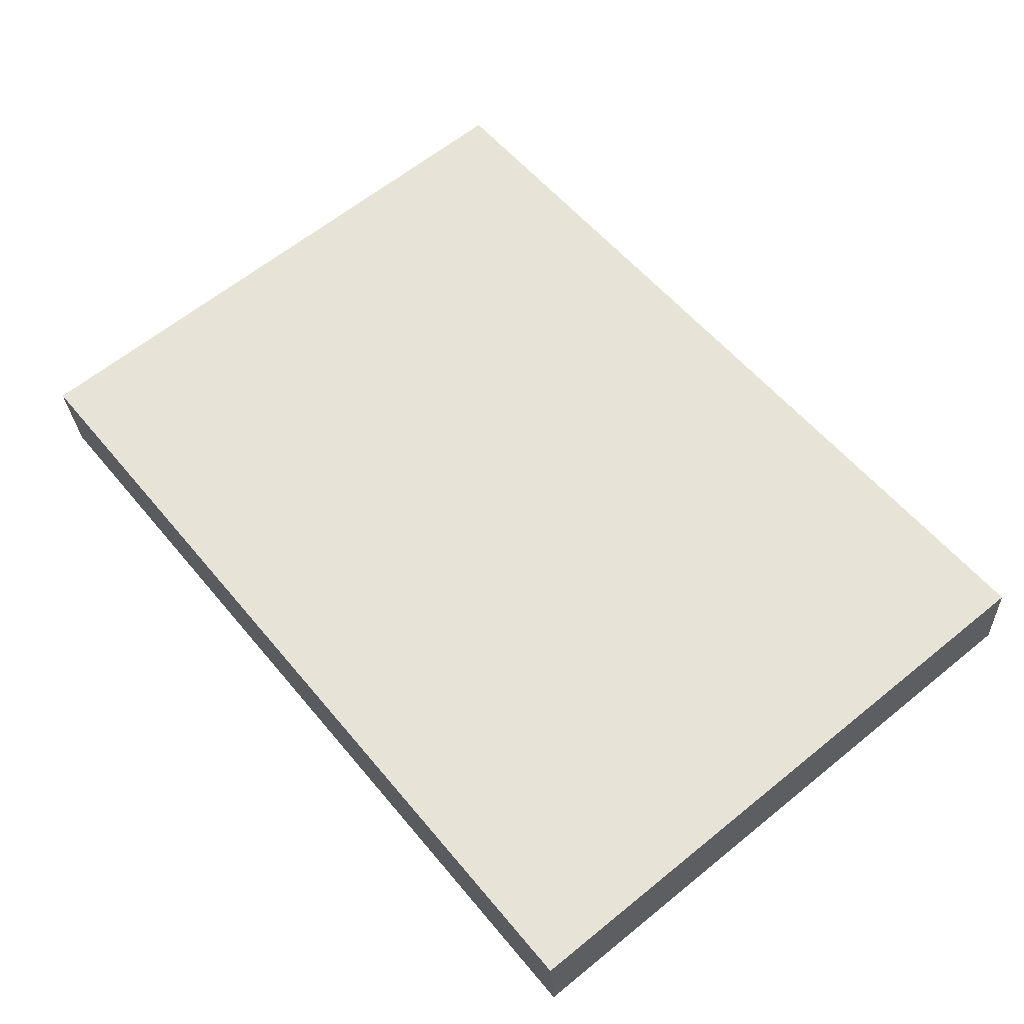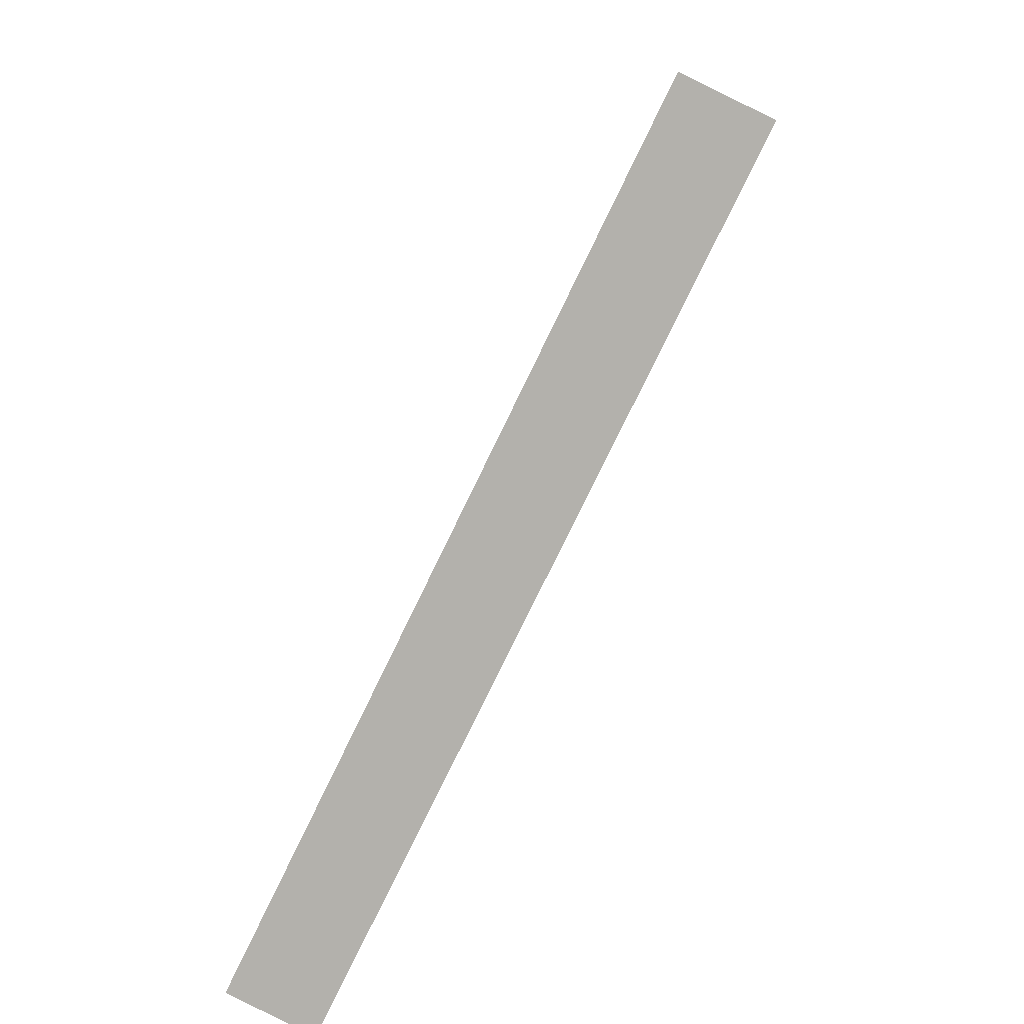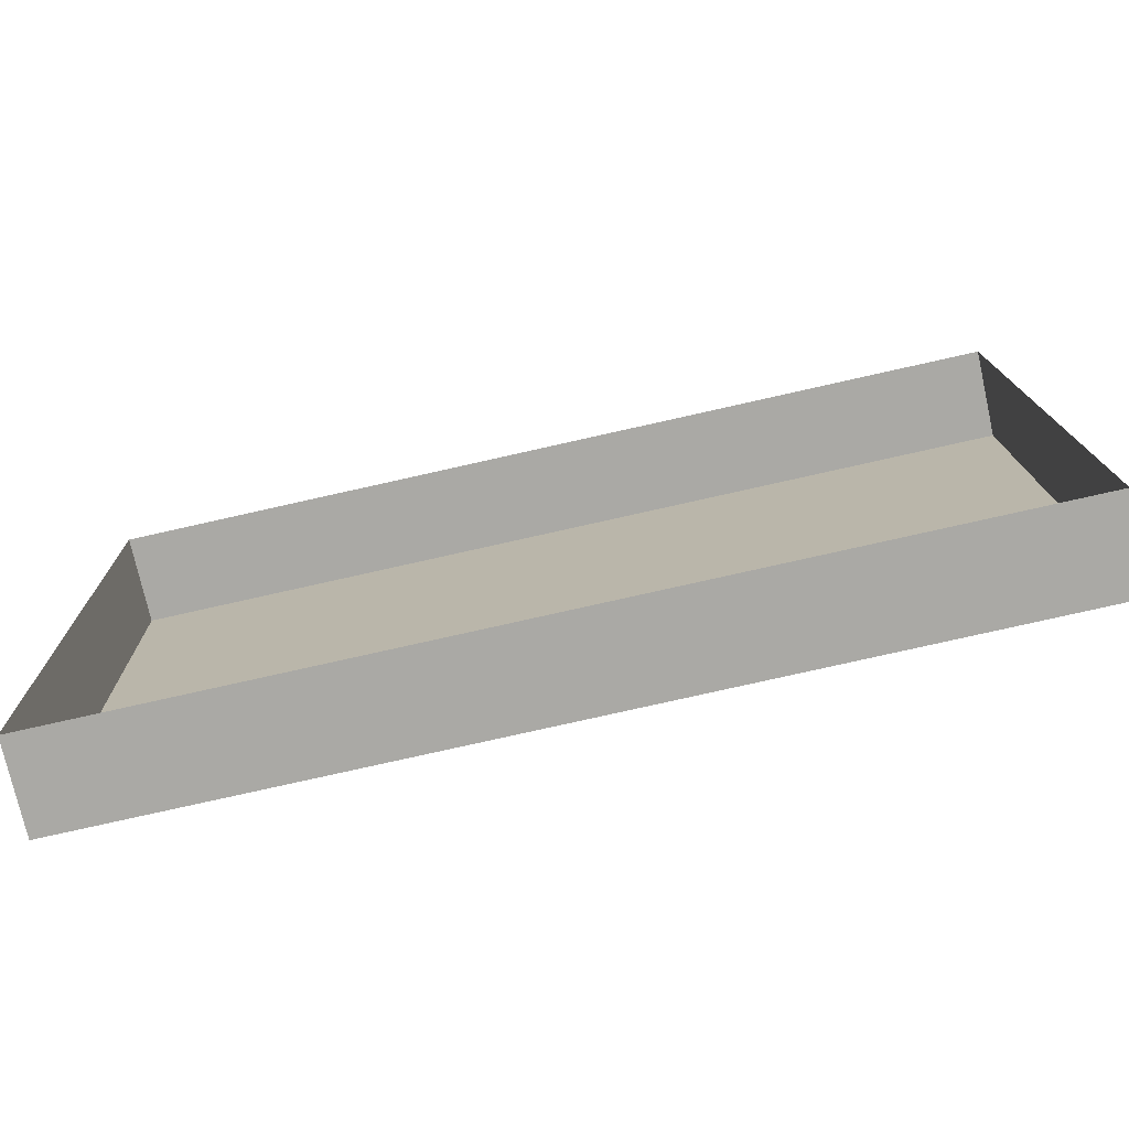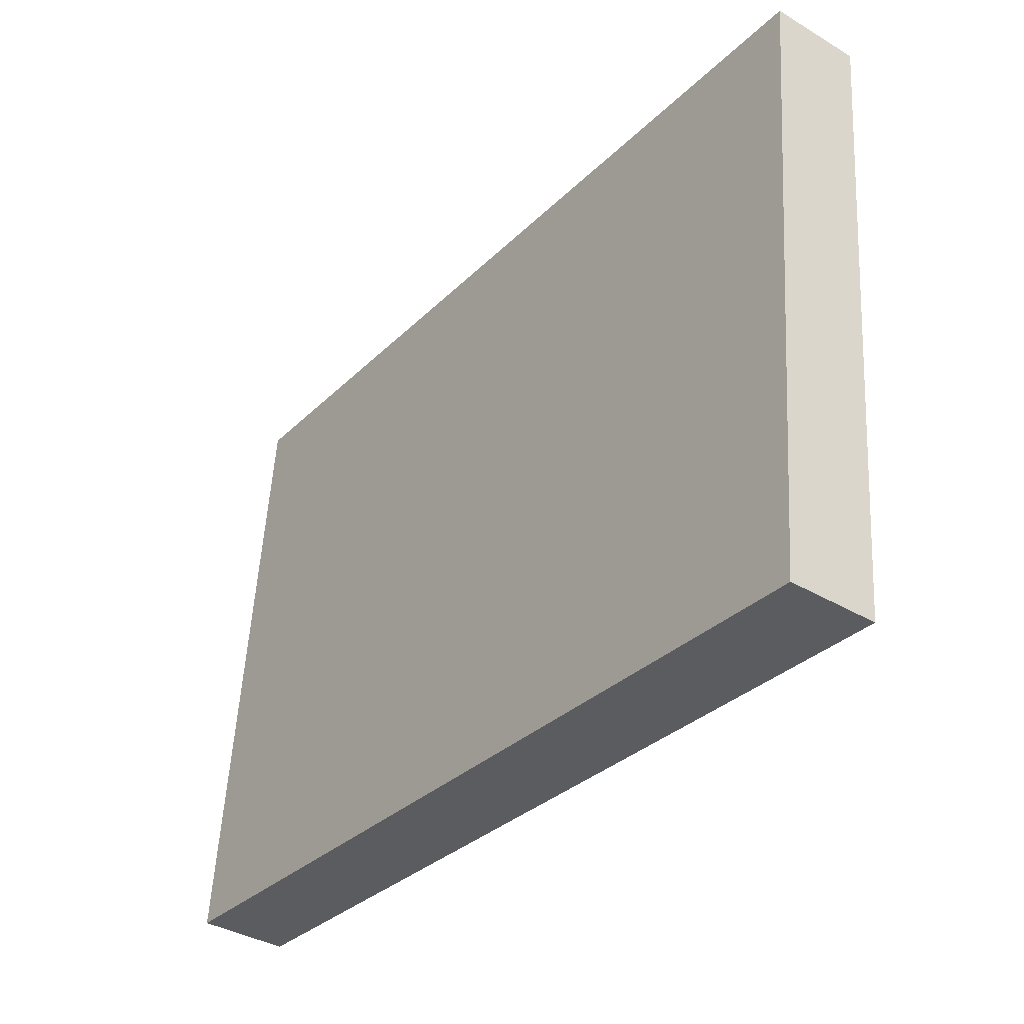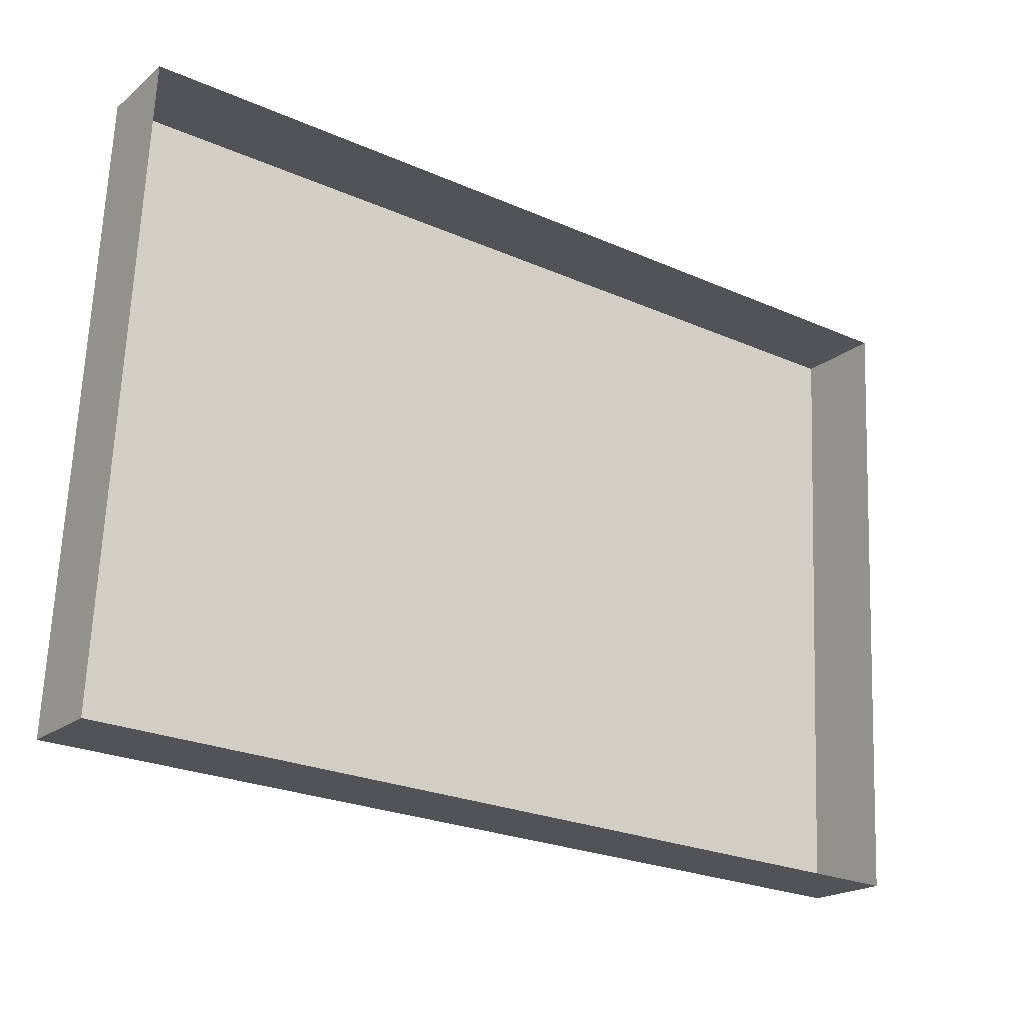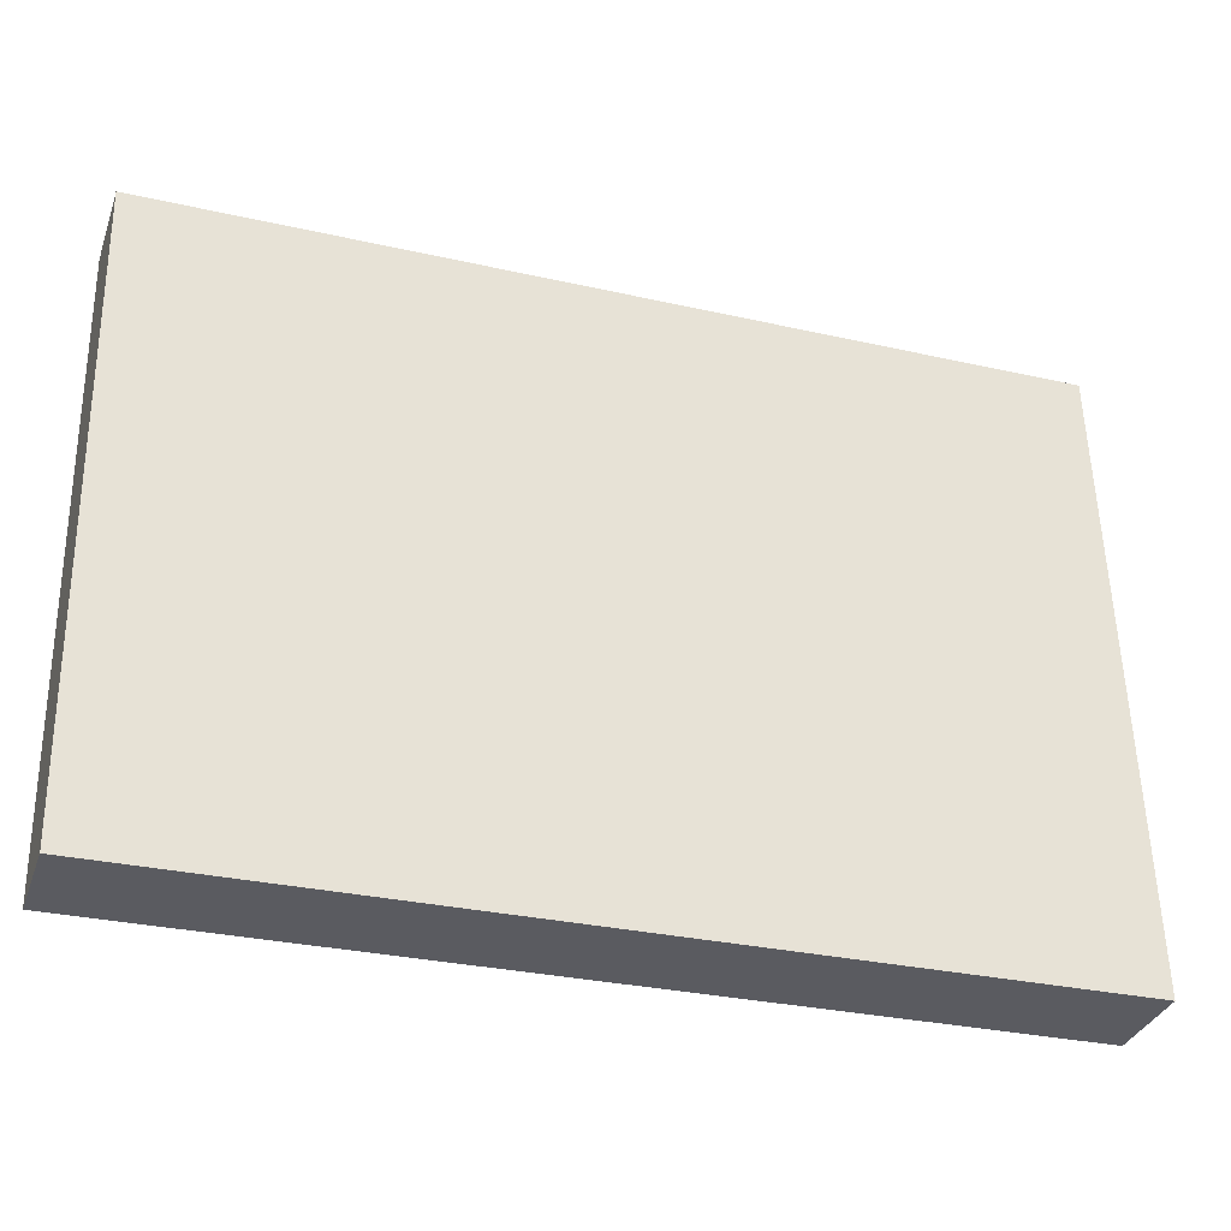
<metadata>
{"format":"obj","ext":"obj","renderer":"f3d","projection":"perspective","resolution":1024,"background":"white","views":[{"elev":56.9,"azim":50.9,"up":"+Y"},{"elev":-78.1,"azim":-115.9,"up":"+Z"},{"elev":-79.3,"azim":12.6,"up":"+Z"},{"elev":-31.7,"azim":-126.5,"up":"+Z"},{"elev":-25.1,"azim":-35.3,"up":"+Z"},{"elev":-29.8,"azim":161.6,"up":"+Z"}]}
</metadata>
<code>
o mesh66/mesh66-geometry#mesh66-geometry
v -0.2632 0.04995 -0.1745
v -0.3669 0.03961 -0.1753
v -0.2632 0.03961 -0.1753
v -0.3669 0.04995 -0.1745
v -0.2632 0.05512 -0.2469
v -0.3669 0.05512 -0.2469
v -0.2632 0.04478 -0.2477
v -0.3669 0.04478 -0.2477
f 1 2 3
f 2 1 4
f 3 5 1
f 1 6 4
f 6 2 4
f 5 3 7
f 6 1 5
f 2 6 8
f 7 6 5
f 6 7 8
f 3 2 1
f 4 1 2
f 1 5 3
f 4 6 1
f 4 2 6
f 7 3 5
f 5 1 6
f 8 6 2
f 5 6 7
f 8 7 6

</code>
